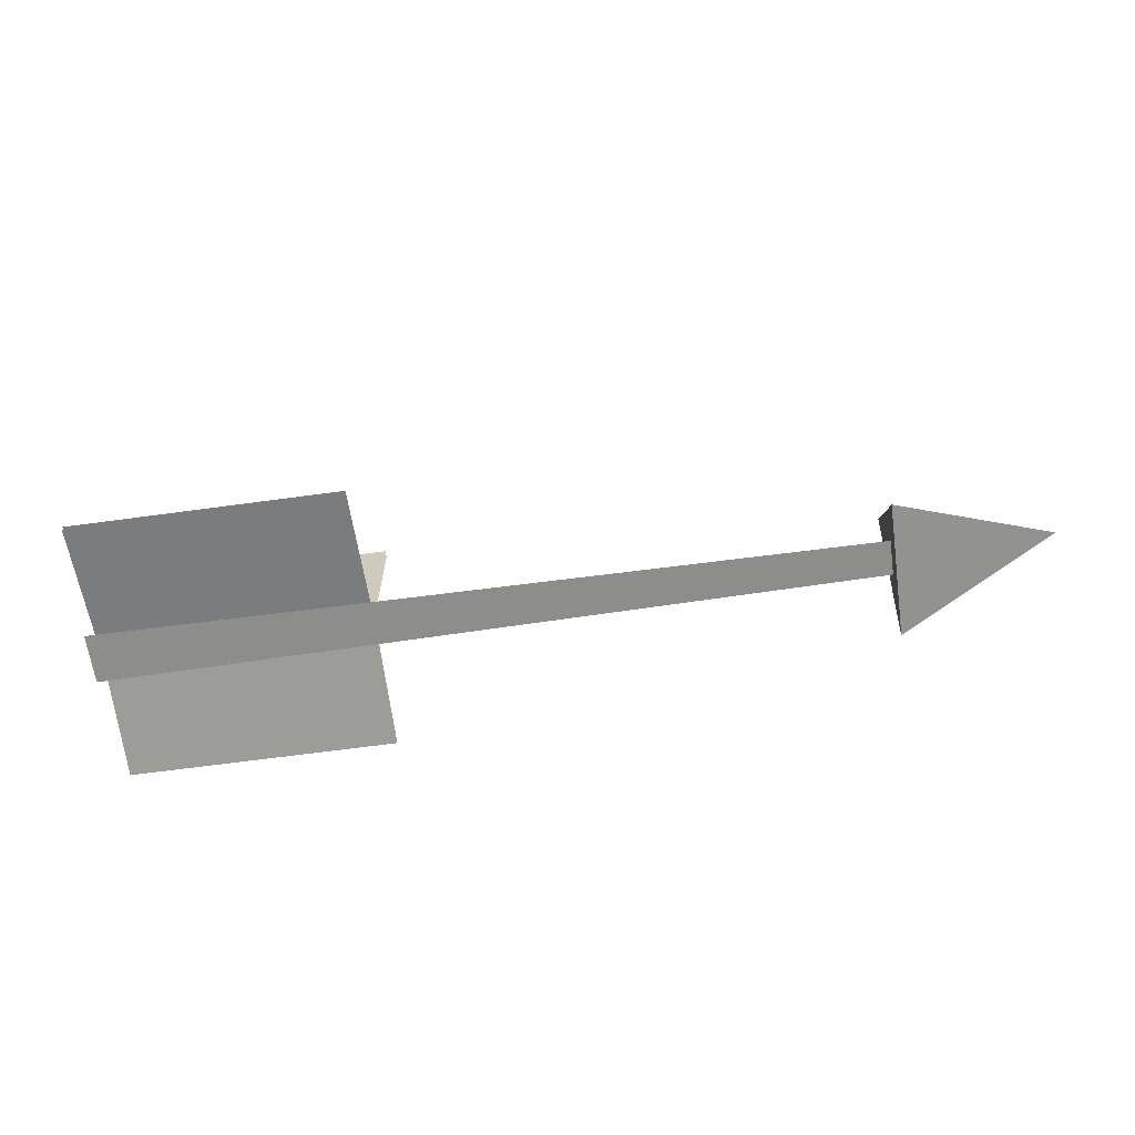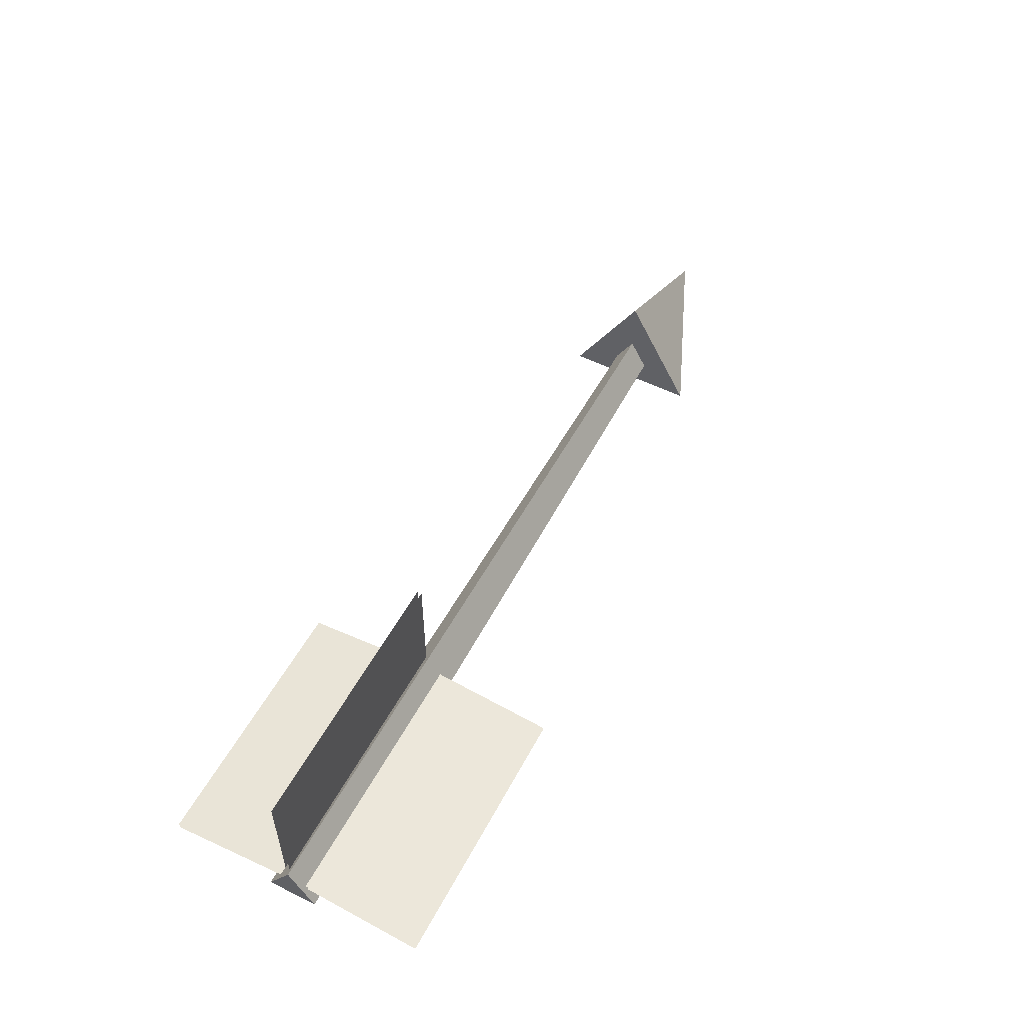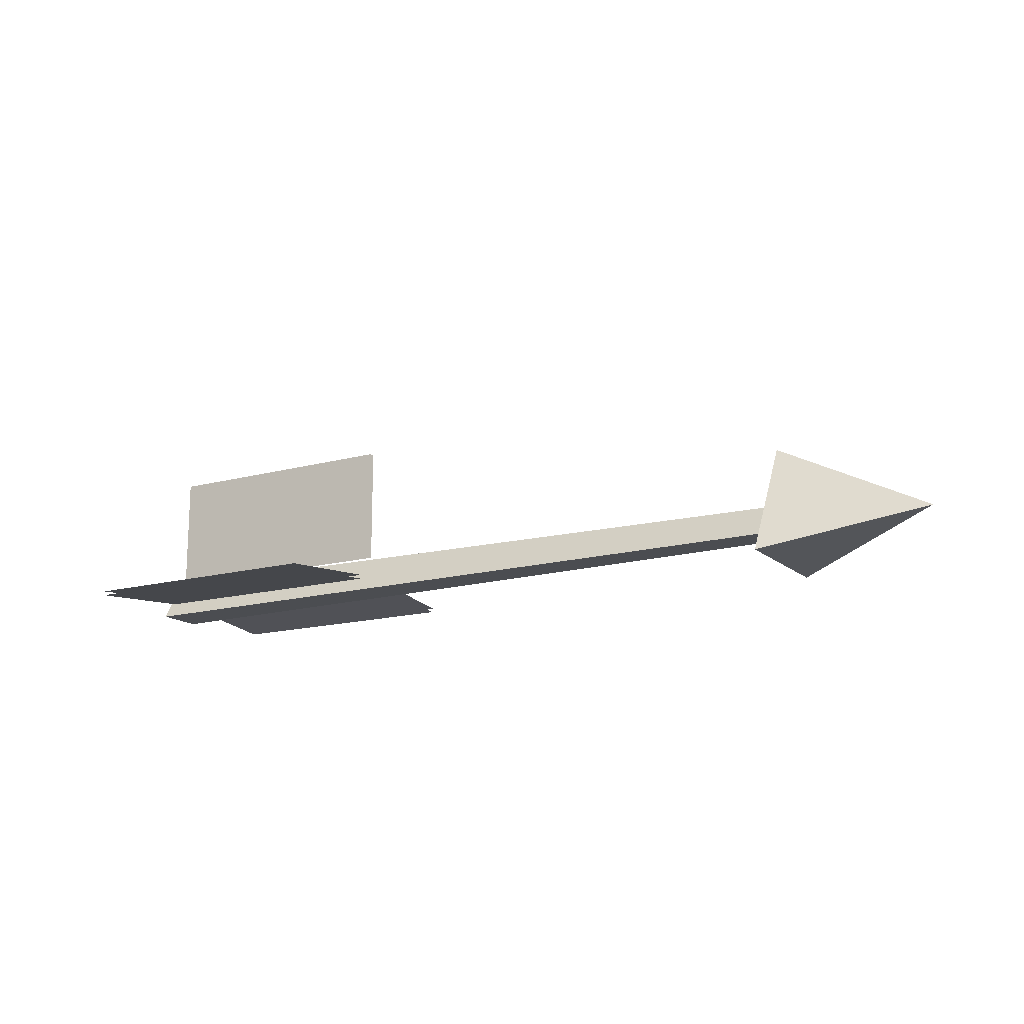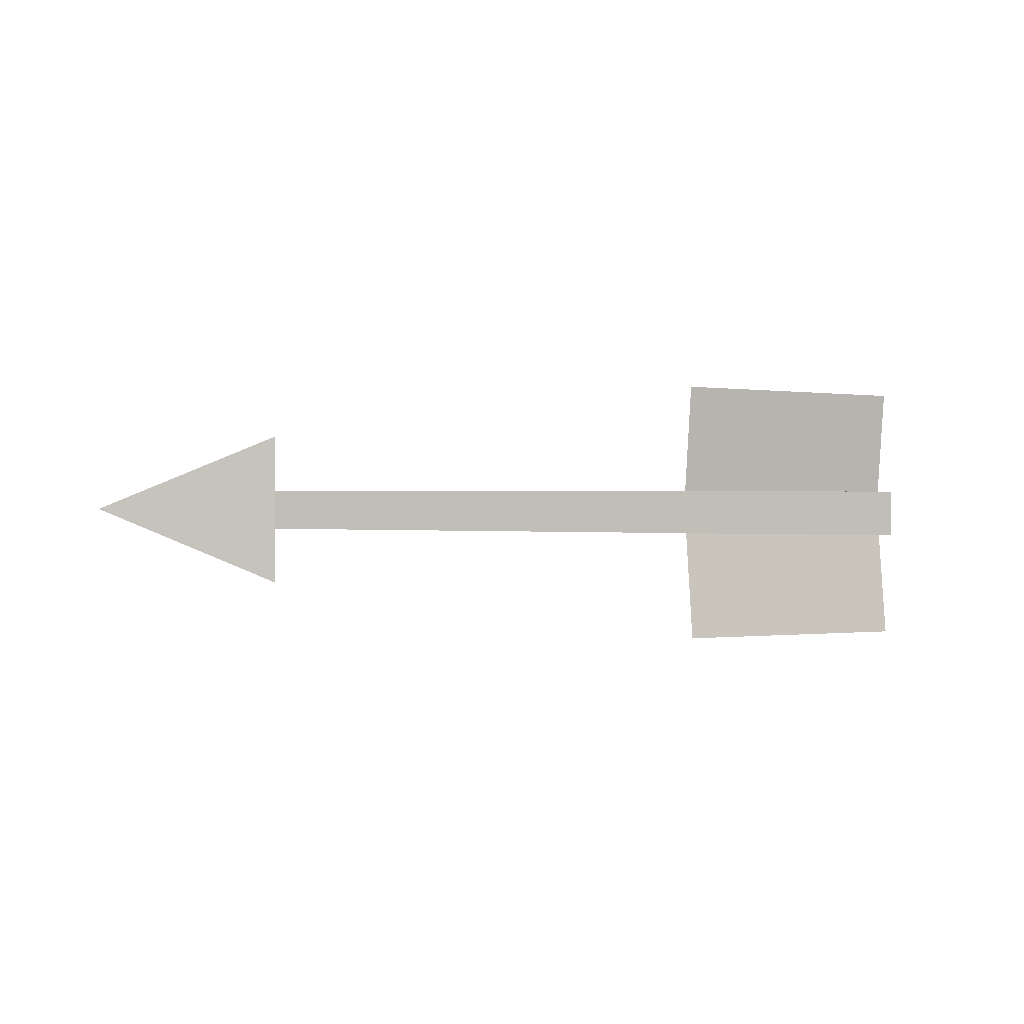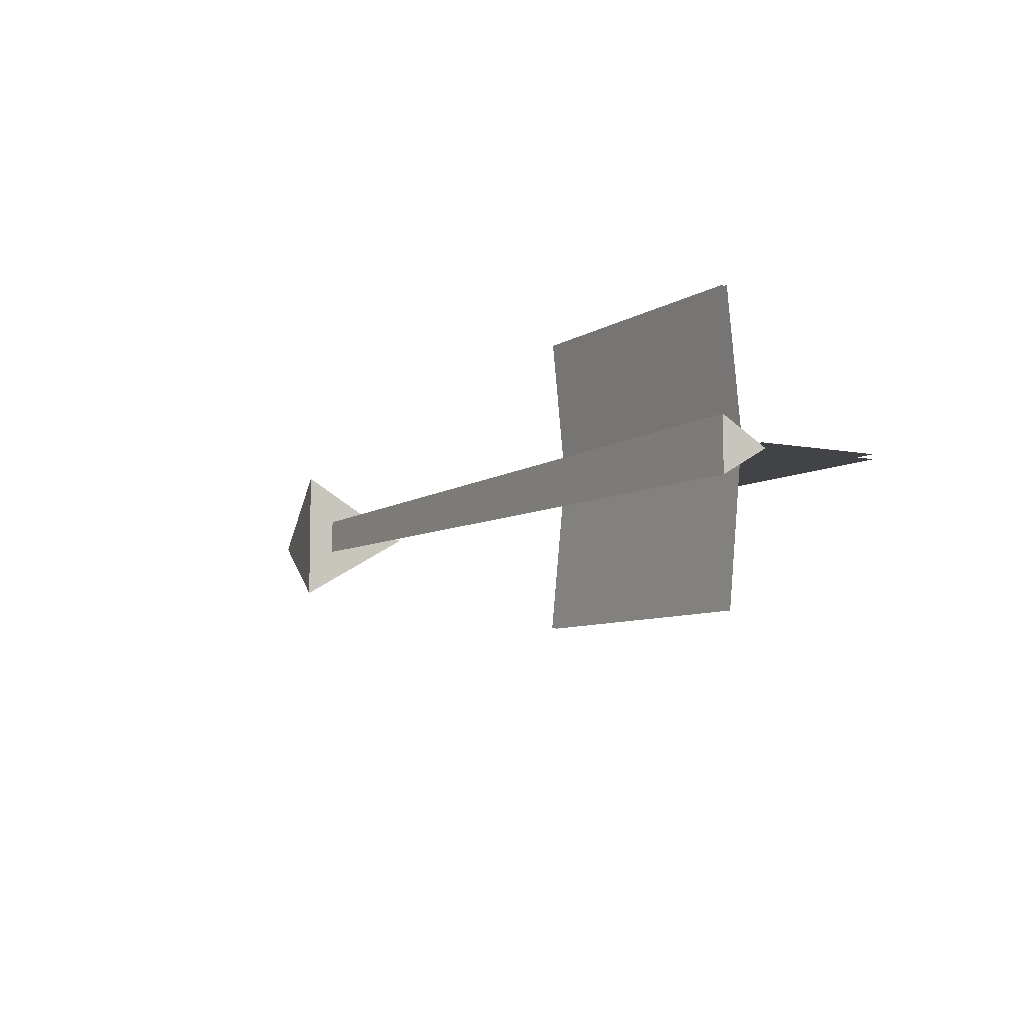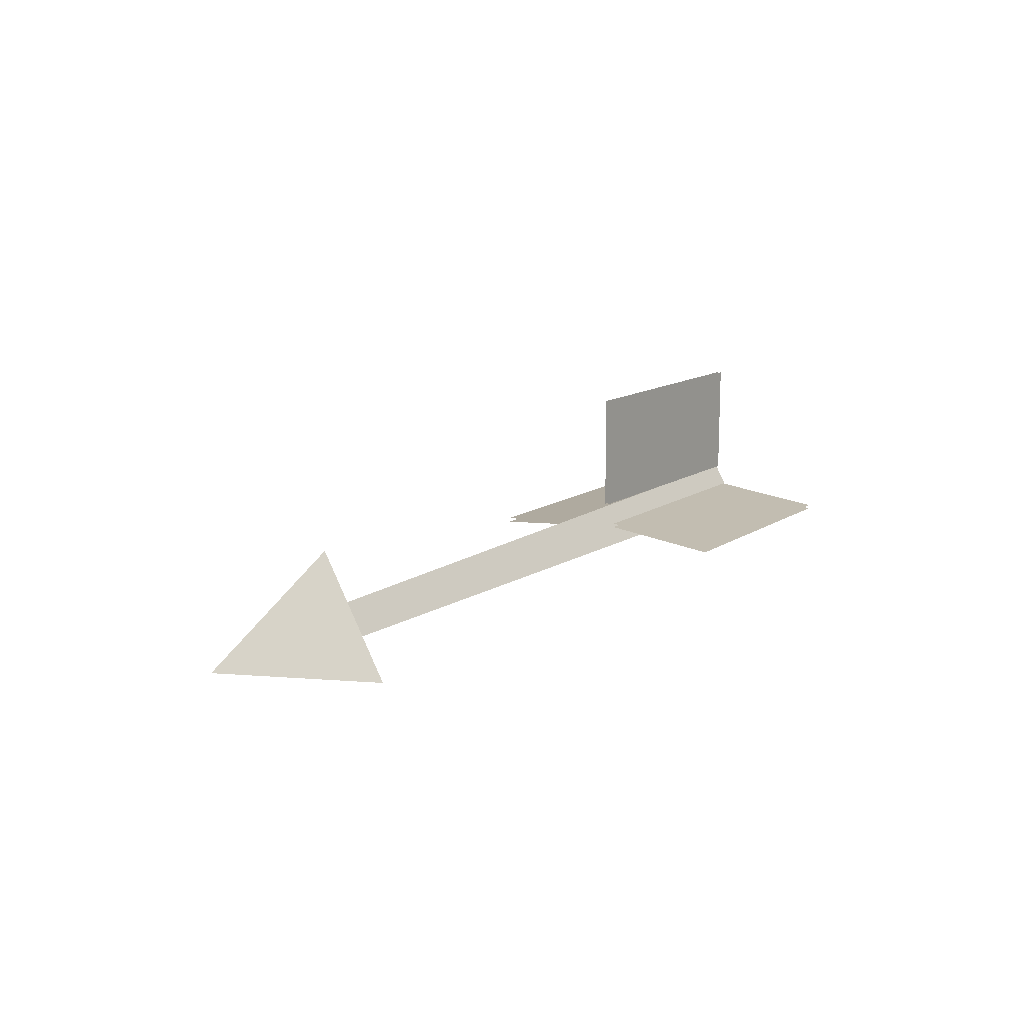
<metadata>
{"format":"obj","ext":"obj","renderer":"f3d","projection":"perspective","resolution":1024,"background":"white","views":[{"elev":-64.3,"azim":-172.1,"up":"+Y"},{"elev":54.6,"azim":117.8,"up":"+Y"},{"elev":-15.4,"azim":-149.8,"up":"+Y"},{"elev":-0.6,"azim":-29.5,"up":"+Z"},{"elev":-7.4,"azim":59.5,"up":"+Z"},{"elev":13.3,"azim":-55.0,"up":"+Y"}]}
</metadata>
<code>
v 1.19 -0.02664 0.02185
v 1.121 -0.02664 0.02184
v 1.156 0.01627 0.02184
v -1.04 0.03731 0.02149
v 1.118 0.06182 0.02184
v 1.118 -0.06023 -0.04862
v -1.04 -0.04797 -0.02776
v -1.04 -0.04797 0.07072
v 1.118 -0.06023 0.0923
v -1.024 -0.1284 0.2105
v -1.024 -0.1284 -0.1675
v -1.024 0.1989 0.02149
v -1.456 -0.01929 0.02142
v 1.103 0.06437 0.02593
v 0.3562 0.06437 0.02581
v 0.3562 0.4044 0.02581
v 1.103 0.4044 0.02593
v 1.103 0.06437 0.03806
v 0.3562 0.4044 0.03794
v 0.3562 0.06437 0.03794
v 1.103 0.4044 0.03806
v 1.103 -0.03676 -0.3574
v 0.3563 -0.03676 -0.3575
v 0.3562 -0.002308 -0.0175
v 1.103 -0.002308 -0.01738
v 1.103 -0.04882 -0.3562
v 0.3562 -0.01437 -0.01628
v 0.3563 -0.04882 -0.3563
v 1.103 -0.01437 -0.01615
v 1.103 0.002813 0.06105
v 0.3562 0.002813 0.06092
v 0.3562 -0.03164 0.401
v 1.103 -0.03164 0.4011
v 1.103 -0.009253 0.05982
v 0.3562 -0.0437 0.3997
v 0.3562 -0.009253 0.0597
v 1.103 -0.0437 0.3999
v -1.04 0.03731 0.02149
v 1.118 0.06182 0.02184
v 1.118 -0.06023 -0.04862
v -1.04 -0.04797 -0.02776
v -1.04 -0.04797 0.07072
v 1.118 -0.06023 0.0923
v -1.024 -0.1284 0.2105
v -1.024 -0.1284 -0.1675
v -1.024 0.1989 0.02149
v -1.456 -0.01929 0.02142
v 1.103 0.06437 0.02593
v 0.3562 0.06437 0.02581
v 0.3562 0.4044 0.02581
v 1.103 0.4044 0.02593
v 1.103 0.06437 0.03806
v 0.3562 0.4044 0.03794
v 0.3562 0.06437 0.03794
v 1.103 0.4044 0.03806
v 1.103 -0.03676 -0.3574
v 0.3563 -0.03676 -0.3575
v 0.3562 -0.002308 -0.0175
v 1.103 -0.002308 -0.01738
v 1.103 -0.04882 -0.3562
v 0.3562 -0.01437 -0.01628
v 0.3563 -0.04882 -0.3563
v 1.103 -0.01437 -0.01615
v 1.103 0.002813 0.06105
v 0.3562 0.002813 0.06092
v 0.3562 -0.03164 0.401
v 1.103 -0.03164 0.4011
v 1.103 -0.009253 0.05982
v 0.3562 -0.0437 0.3997
v 0.3562 -0.009253 0.0597
v 1.103 -0.0437 0.3999
v 1.103 0.06437 0.02593
v 0.3562 0.06437 0.02581
v 0.3562 0.4044 0.02581
v 1.103 0.4044 0.02593
v 1.103 0.06437 0.03806
v 0.3562 0.4044 0.03794
v 0.3562 0.06437 0.03794
v 1.103 0.4044 0.03806
v 1.103 -0.03676 -0.3574
v 0.3563 -0.03676 -0.3575
v 0.3562 -0.002308 -0.0175
v 1.103 -0.002308 -0.01738
v 1.103 -0.04882 -0.3562
v 0.3562 -0.01437 -0.01628
v 0.3563 -0.04882 -0.3563
v 1.103 -0.01437 -0.01615
v 1.103 0.002813 0.06105
v 0.3562 0.002813 0.06092
v 0.3562 -0.03164 0.401
v 1.103 -0.03164 0.4011
v 1.103 -0.009253 0.05982
v 0.3562 -0.0437 0.3997
v 0.3562 -0.009253 0.0597
v 1.103 -0.0437 0.3999
f 4 5 6
f 6 7 4
f 8 7 6
f 6 9 8
f 4 8 9
f 9 5 4
f 8 4 7
f 5 9 6
f 10 11 12
f 10 13 11
f 11 13 12
f 12 13 10
f 14 15 16
f 16 17 14
f 18 19 20
f 19 18 21
f 22 23 24
f 24 25 22
f 26 27 28
f 27 26 29
f 30 31 32
f 32 33 30
f 34 35 36
f 35 34 37
f 38 39 40
f 40 41 38
f 42 41 40
f 40 43 42
f 38 42 43
f 43 39 38
f 42 38 41
f 39 43 40
f 44 45 46
f 44 47 45
f 45 47 46
f 46 47 44
f 48 49 50
f 50 51 48
f 52 53 54
f 53 52 55
f 56 57 58
f 58 59 56
f 60 61 62
f 61 60 63
f 64 65 66
f 66 67 64
f 68 69 70
f 69 68 71
f 72 73 74
f 74 75 72
f 76 77 78
f 77 76 79
f 80 81 82
f 82 83 80
f 84 85 86
f 85 84 87
f 88 89 90
f 90 91 88
f 92 93 94
f 93 92 95
l 2 3
l 1 3
l 1 2

</code>
